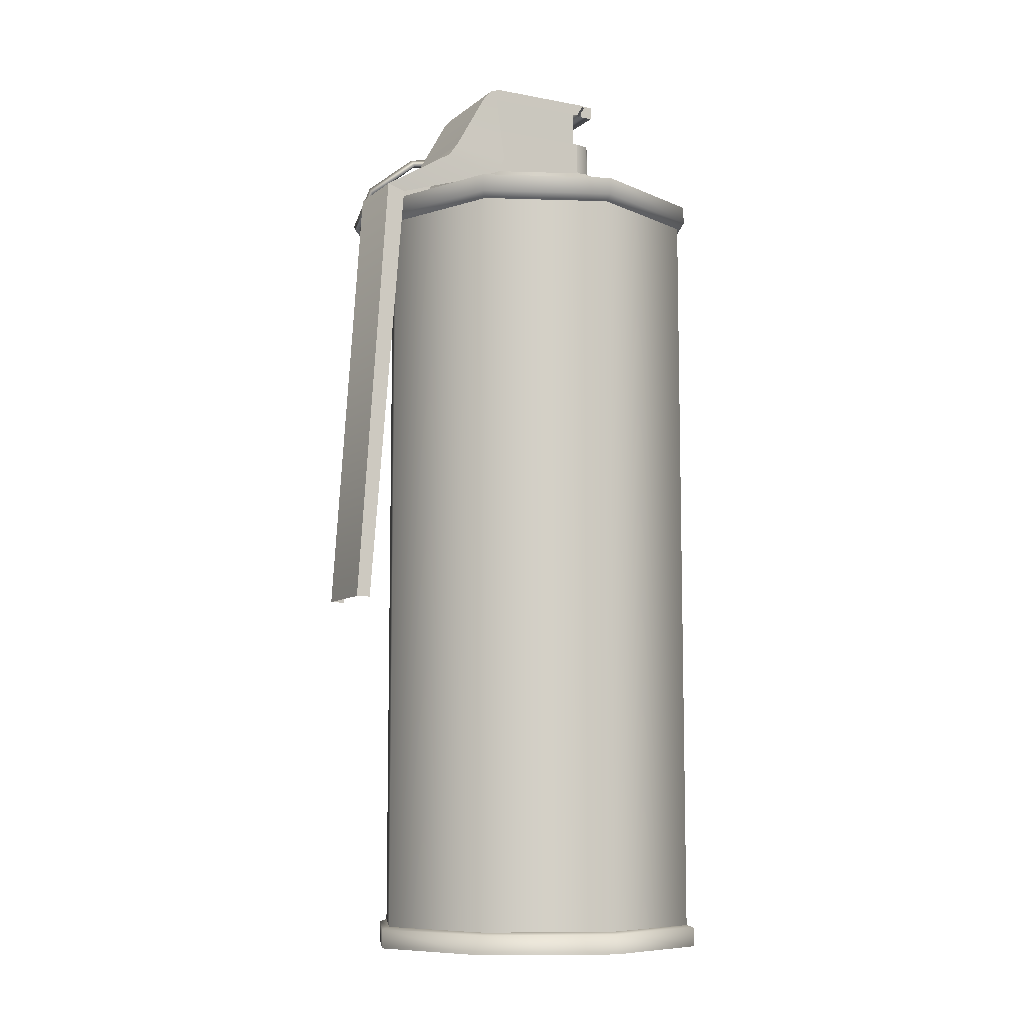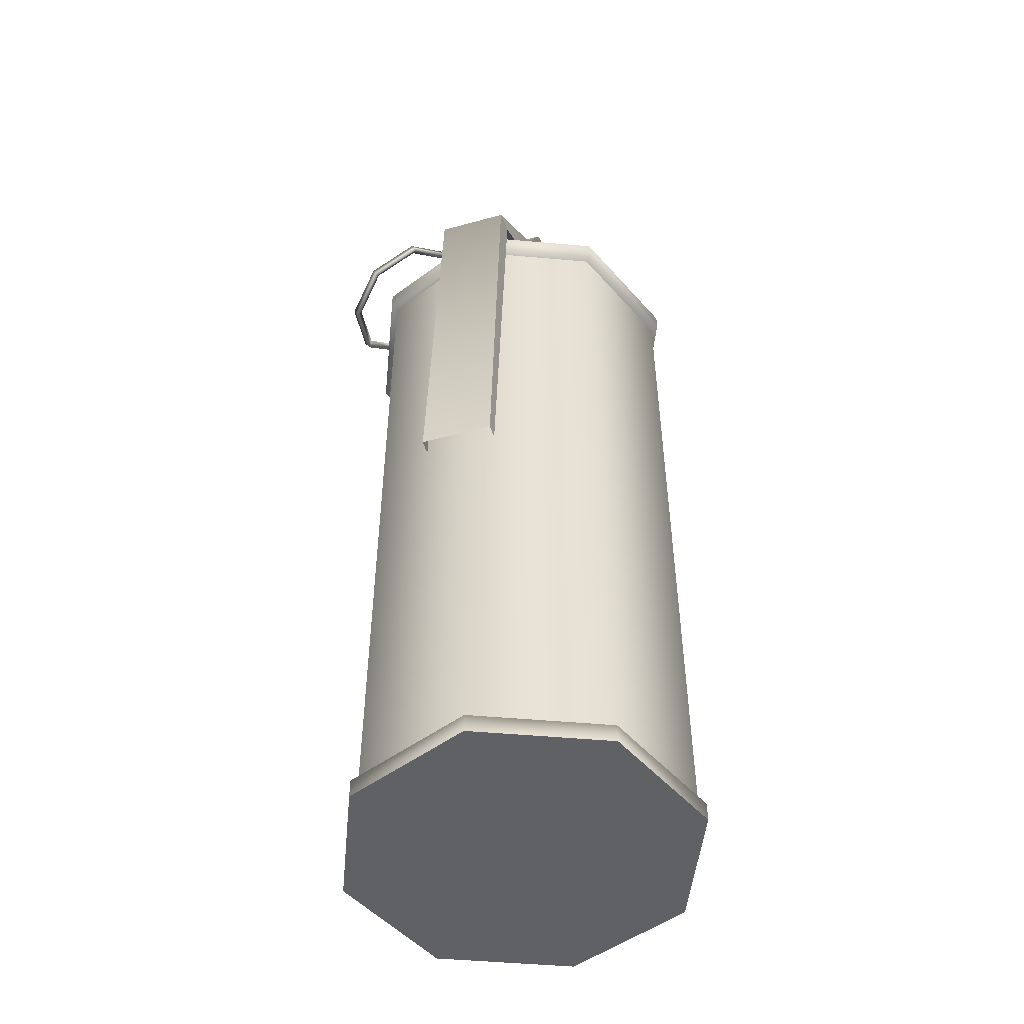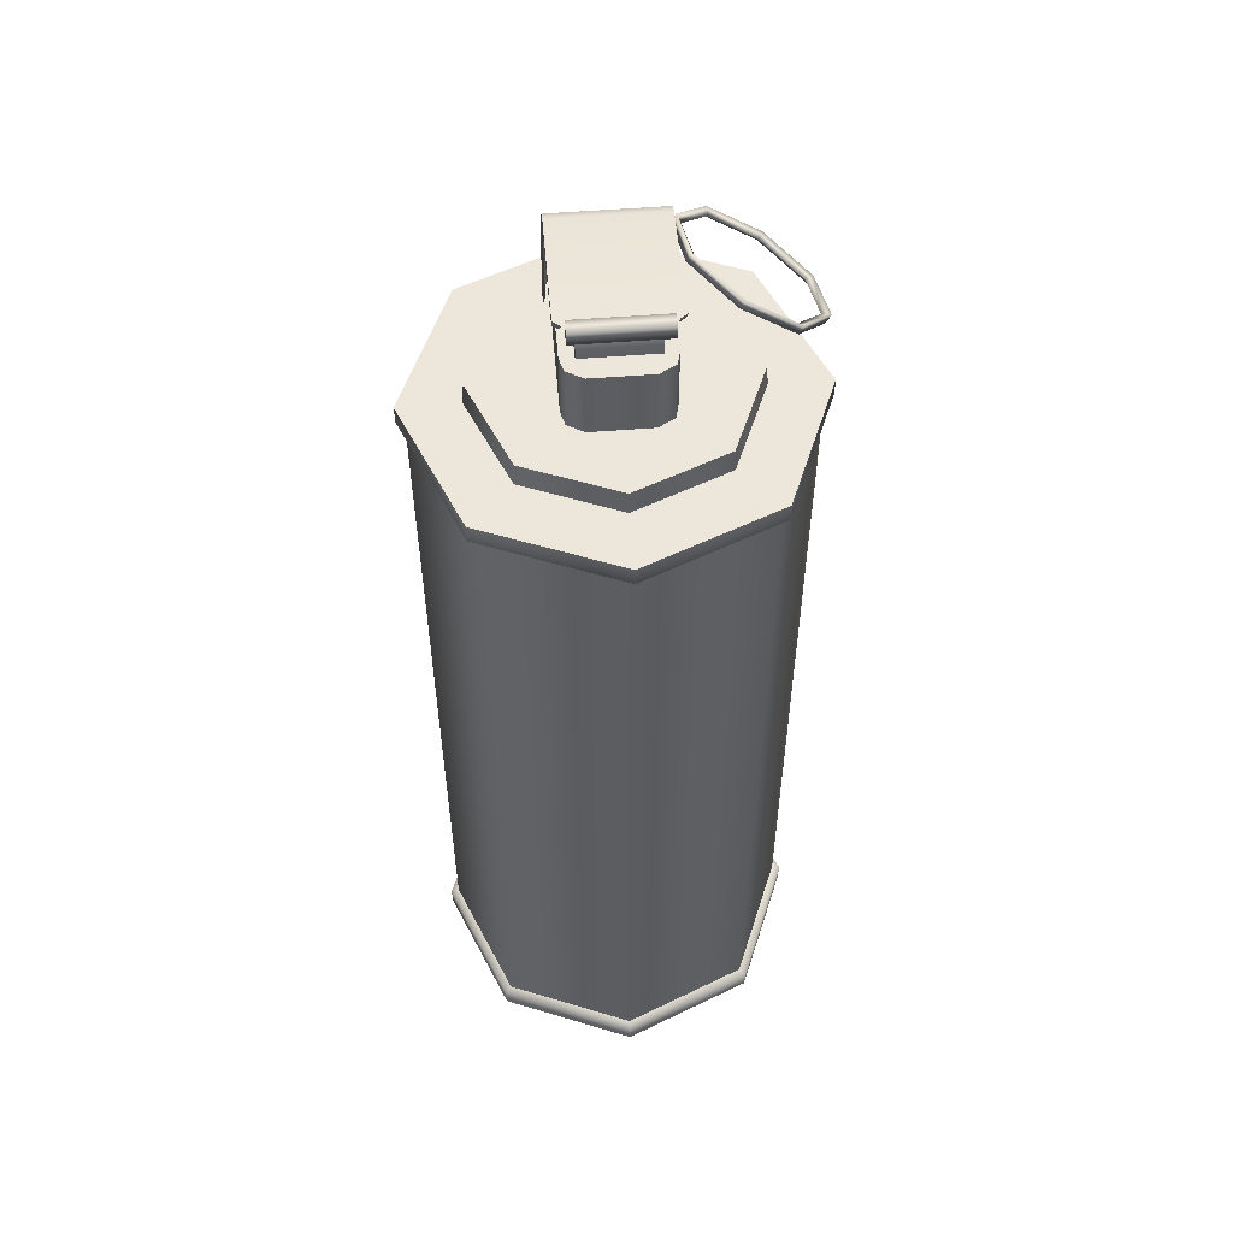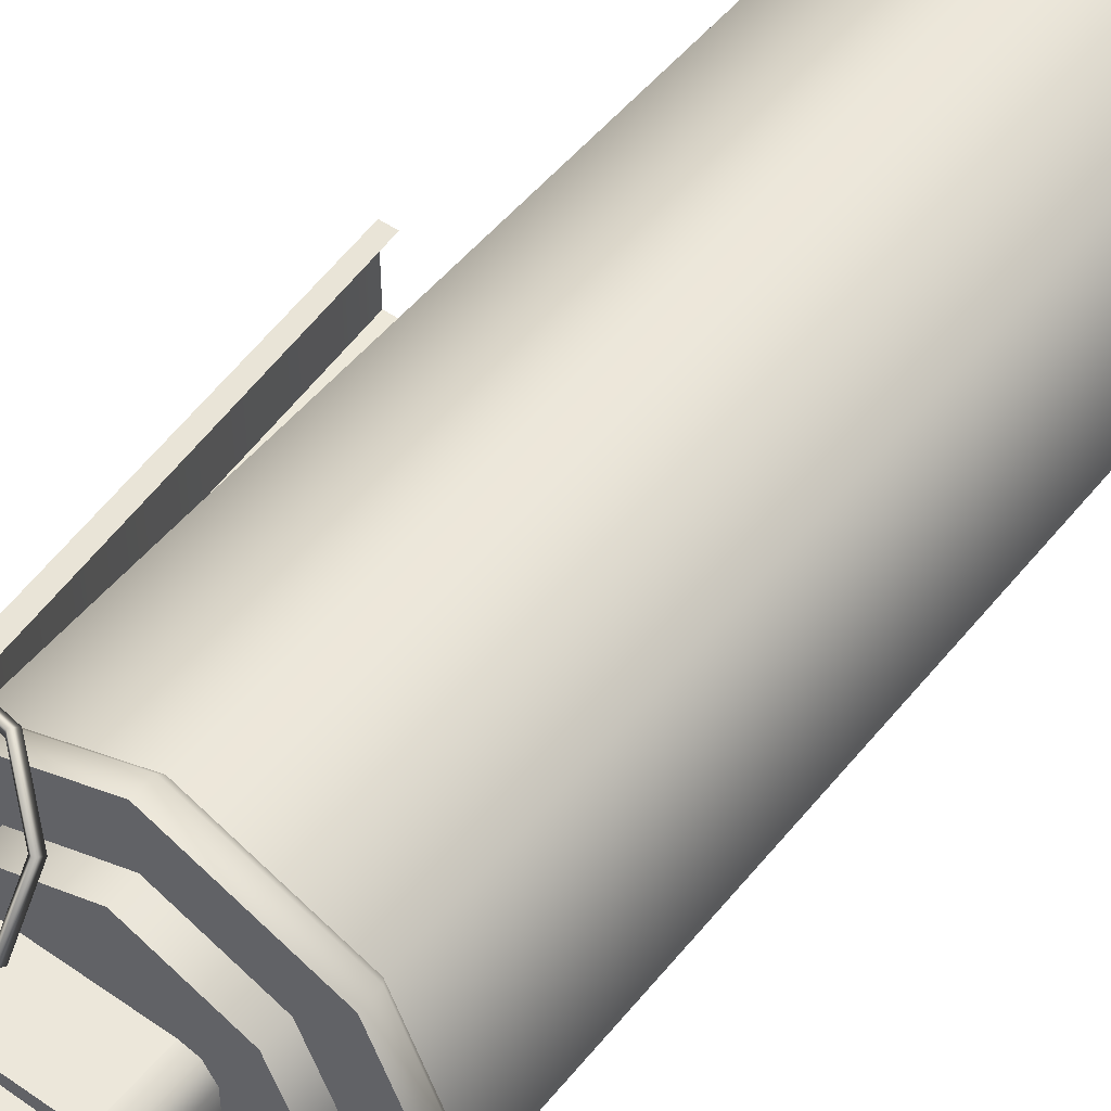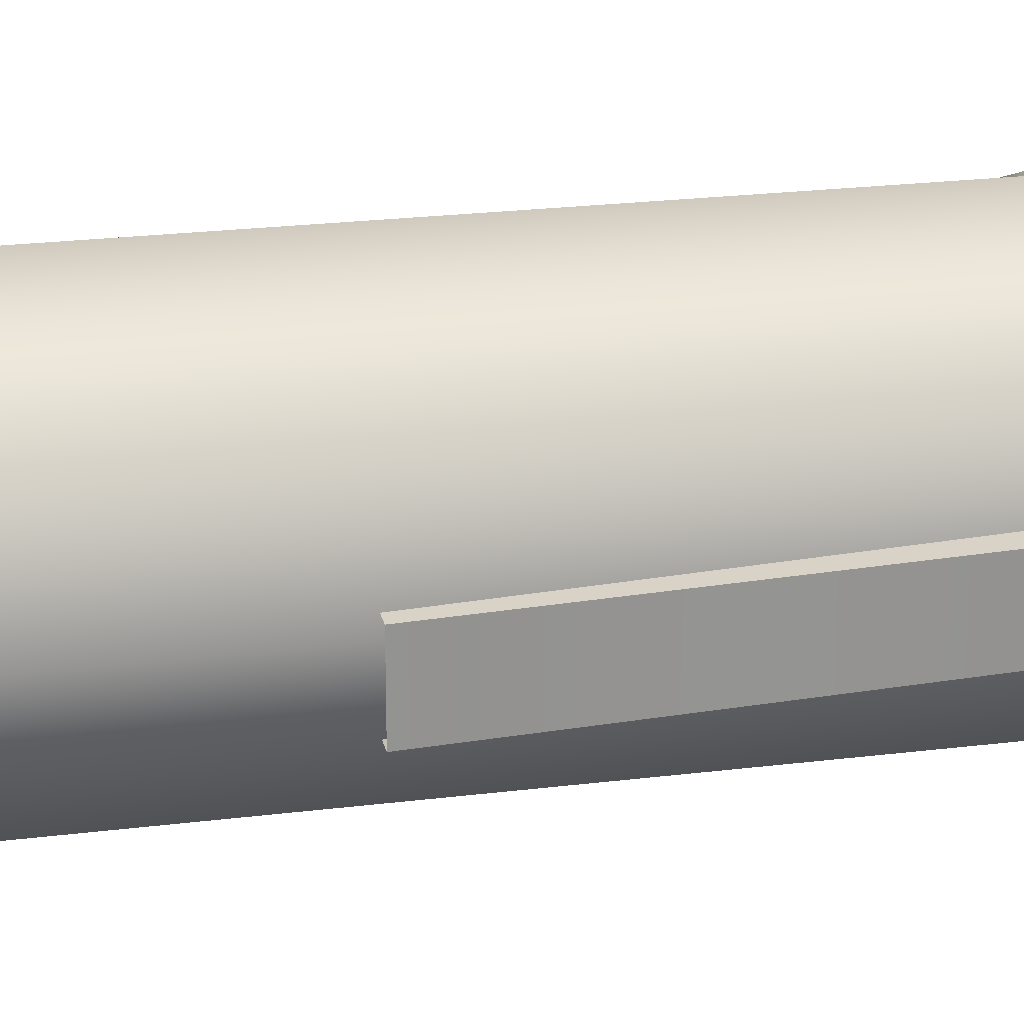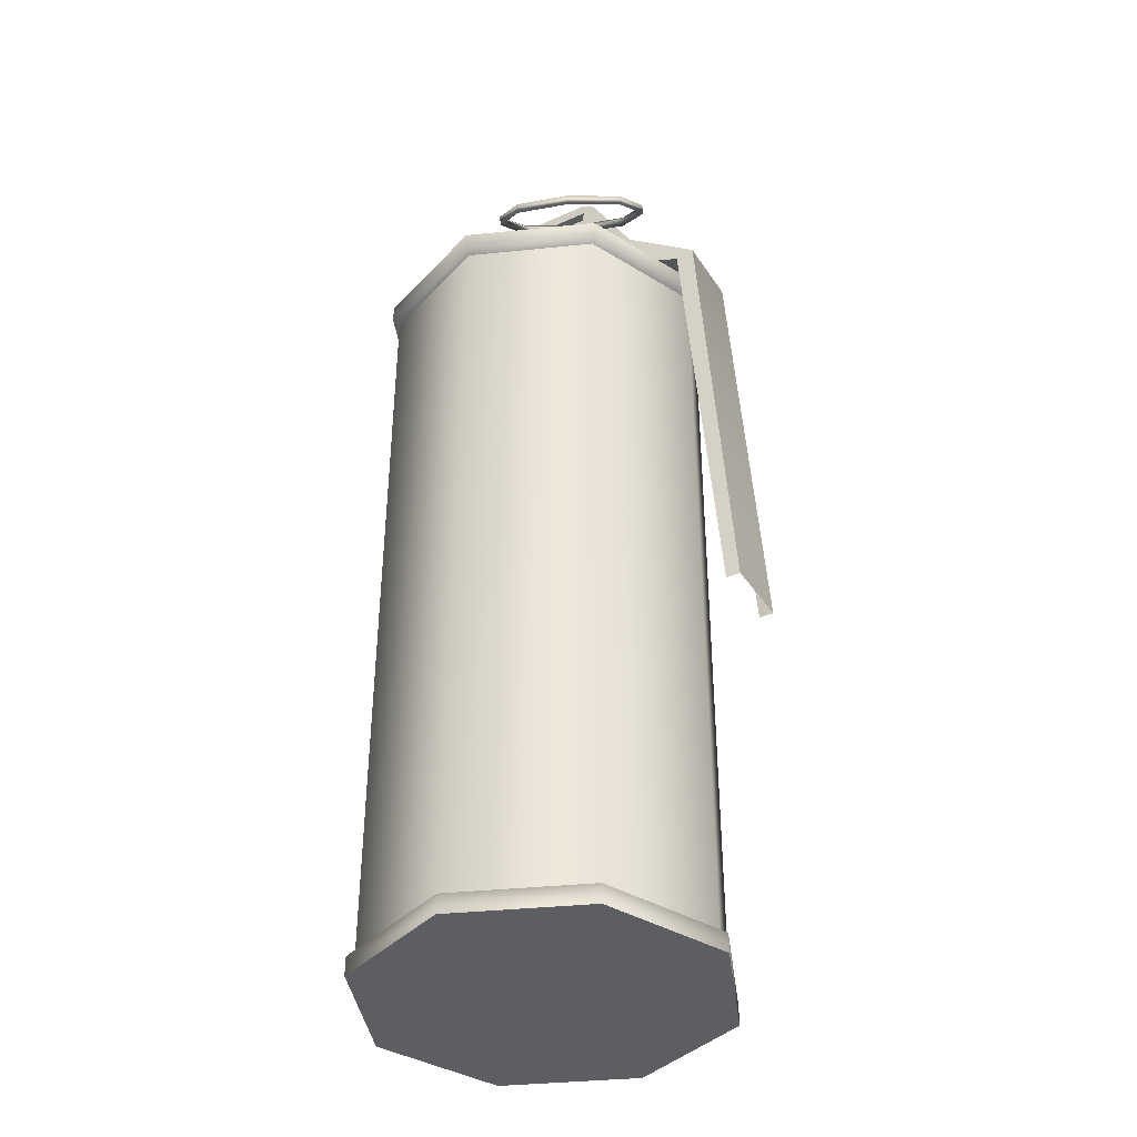
<metadata>
{"format":"obj","ext":"obj","renderer":"f3d","projection":"perspective","resolution":1024,"background":"white","views":[{"elev":-8.6,"azim":-27.5,"up":"+Z"},{"elev":-49.7,"azim":-73.1,"up":"+Z"},{"elev":54.1,"azim":85.2,"up":"+Z"},{"elev":50.3,"azim":37.3,"up":"+Y"},{"elev":23.1,"azim":-102.0,"up":"+Y"},{"elev":-38.5,"azim":-150.2,"up":"+Z"}]}
</metadata>
<code>
v 1.955 -0.5213 4.363
v 1.955 0.5213 4.363
v 1.955 -0.5213 3.633
v 1.955 0.5213 4.363
v 1.955 0.5213 3.633
v 1.882 0.7836 4.225
v 1.958 0.6858 4.225
v 2 0.7836 4.412
v 2.076 0.6858 4.412
v 2.076 -0.6858 4.412
v 1.958 -0.6858 4.225
v 2 -0.7836 4.412
v 1.882 -0.7836 4.225
v 2 0.7836 4.412
v 0.3379 0.7836 4.412
v 1.882 0.7836 4.225
v 0.2962 0.7836 4.225
v 0.1872 0.7836 4.356
v 0.06796 0.7836 4.225
v 0.4449 0.7836 3.202
v -0.4415 0.7836 3.322
v 0.2725 0.8133 2.889
v -0.572 0.7515 3.127
v -1.333 0.5858 2.411
v -1.6 0.5447 2.517
v 2 -0.7836 4.412
v 1.882 -0.7836 4.225
v 0.3379 -0.7836 4.412
v 0.2962 -0.7836 4.225
v 0.1872 -0.7836 4.356
v 0.06796 -0.7836 4.225
v 0.4449 -0.7836 3.202
v -0.4415 -0.7836 3.322
v 0.2725 -0.8133 2.889
v -0.572 -0.7515 3.127
v -1.333 -0.5858 2.411
v -1.6 -0.5447 2.517
v -1.6 0.5447 2.517
v -2.076 0.5447 -4.412
v -1.333 0.5858 2.411
v -1.855 0.5447 -4.412
v -1.6 -0.5447 2.517
v -1.333 -0.5858 2.411
v -2.076 -0.5447 -4.412
v -1.855 -0.5447 -4.412
v 2 -0.7836 4.412
v 2.076 0.6858 4.412
v 2.076 -0.6858 4.412
v 0.3379 -0.7836 4.412
v 2 0.7836 4.412
v 0.3379 0.7836 4.412
v 0.1872 0.7836 4.356
v 0.1872 -0.7836 4.356
v 0.06796 0.7836 4.225
v 0.06796 -0.7836 4.225
v -0.4415 -0.7836 3.322
v -0.4415 0.7836 3.322
v -0.572 -0.7515 3.127
v -0.572 0.7515 3.127
v -1.6 -0.5447 2.517
v -1.6 0.5447 2.517
v -2.076 -0.5447 -4.412
v -2.076 0.5447 -4.412
v 0.9941 2.357 2.998
v 0.9023 2.27 2.946
v 0.3911 2.813 2.518
v 0.3605 2.68 2.515
v -0.4799 2.713 2.336
v -0.4221 2.59 2.351
v -1.109 2.115 2.558
v -0.987 2.053 2.551
v -1.127 1.37 3.055
v -1.003 1.383 2.997
v -0.5238 0.9144 3.535
v -0.4615 0.9735 3.428
v 0.3472 1.015 3.717
v 0.3211 1.064 3.592
v 0.9759 1.612 3.495
v 0.886 1.601 3.392
v 0.9941 2.357 2.998
v 0.9023 2.27 2.946
v 0.9941 2.357 2.998
v 0.4228 2.739 2.408
v 1.026 2.283 2.888
v 0.3911 2.813 2.518
v -0.4482 2.638 2.226
v -0.4799 2.713 2.336
v -1.077 2.041 2.448
v -1.109 2.115 2.558
v -1.095 1.296 2.944
v -1.127 1.37 3.055
v -0.492 0.8399 3.424
v -0.5238 0.9144 3.535
v 0.3789 0.9402 3.606
v 0.3472 1.015 3.717
v 1.008 1.538 3.384
v 0.9759 1.612 3.495
v 1.026 2.283 2.888
v 0.9941 2.357 2.998
v 1.026 2.283 2.888
v 0.3605 2.68 2.515
v 0.9023 2.27 2.946
v 0.4228 2.739 2.408
v -0.4221 2.59 2.351
v -0.4482 2.638 2.226
v -0.987 2.053 2.551
v -1.077 2.041 2.448
v -1.003 1.383 2.997
v -1.095 1.296 2.944
v -0.4615 0.9735 3.428
v -0.492 0.8399 3.424
v 0.3211 1.064 3.592
v 0.3789 0.9402 3.606
v 0.886 1.601 3.392
v 1.008 1.538 3.384
v 0.9023 2.27 2.946
v 1.026 2.283 2.888
v 2.24 -0.6392 4.465
v 2.038 0.6392 4.465
v 2.24 0.6392 4.465
v 2.038 -0.6392 4.465
v 2.038 0.6392 4.262
v 2.038 -0.6392 4.262
v 2.24 0.6392 4.262
v 2.24 -0.6392 4.262
v 2.24 0.6392 4.465
v 2.24 -0.6392 4.465
v 2.24 0.6392 4.465
v 2.038 0.6392 4.465
v 2.24 0.6392 4.262
v 2.038 0.6392 4.262
v 2.24 -0.6392 4.465
v 2.24 -0.6392 4.262
v 2.038 -0.6392 4.465
v 2.038 -0.6392 4.262
v -0.4366 0.7172 2.688
v 1.922 0.7172 2.688
v 0.1331 0.7172 3.712
v 1.922 0.7172 3.712
v -0.4366 -0.7172 2.688
v 0.1331 -0.7172 3.712
v 1.922 -0.7172 2.688
v 1.922 -0.7172 3.712
v 0.1331 -0.7172 3.712
v 0.1331 0.7172 3.712
v 1.922 -0.7172 3.712
v 2.272 -0.4311 3.712
v 2.134 -0.6651 3.712
v 1.922 0.7172 3.712
v 2.272 0.4311 3.712
v 2.134 0.6651 3.712
v 1.922 0.7172 3.712
v 1.922 0.7172 2.688
v 2.134 0.6651 3.712
v 2.134 0.6651 2.688
v 2.272 0.4311 3.712
v 2.272 0.4311 2.688
v 2.272 -0.4311 2.688
v 2.272 -0.4311 3.712
v 2.134 -0.6651 3.712
v 2.134 -0.6651 2.688
v 1.922 -0.7172 3.712
v 1.922 -0.7172 2.688
v -0.4366 -0.7172 2.688
v -0.4366 0.7172 2.688
v 0.1331 -0.7172 3.712
v 0.1331 0.7172 3.712
v 0.003111 0.5439 3.633
v 1.955 0.5213 3.633
v 0.4034 0.5439 4.363
v 1.955 0.5213 4.363
v 0.003111 -0.5439 3.633
v 0.4034 -0.5439 4.363
v 1.955 -0.5213 3.633
v 1.955 -0.5213 4.363
v 1.955 -0.5213 4.363
v 0.4034 0.5439 4.363
v 0.4034 -0.5439 4.363
v 0.003111 0.5439 3.633
v 0.003111 -0.5439 3.633
v 4.122 0 2.425
v 3.323 -1.929 2.425
v 3.323 1.929 2.425
v 1.394 2.728 2.425
v -0.5343 1.929 2.425
v -1.333 0 2.425
v -0.5343 -1.929 2.425
v 1.394 -2.728 2.425
v 3.326 1.931 -9.985
v 1.394 2.731 -9.985
v 4.126 0 -9.985
v 3.326 -1.931 -9.985
v 1.394 -2.731 -9.985
v -0.5369 -1.931 -9.985
v -1.337 0 -9.985
v -0.5369 1.931 -9.985
v -0.4533 -1.848 2.059
v 1.394 -2.728 2.151
v 1.394 -2.613 2.059
v -0.5343 -1.929 2.151
v -0.5343 -1.929 2.425
v 1.394 -2.728 2.425
v -1.219 0 2.059
v -1.333 0 2.151
v -1.333 0 2.425
v -0.4533 1.848 2.059
v -0.5343 1.929 2.151
v -0.5343 1.929 2.425
v 1.394 2.613 2.059
v 1.394 2.728 2.151
v 1.394 2.728 2.425
v 3.242 1.848 2.059
v 3.323 1.929 2.151
v 3.323 1.929 2.425
v 4.122 0 2.151
v 4.122 0 2.425
v 4.007 0 2.059
v 3.242 -1.848 2.059
v 3.323 -1.929 2.151
v 3.323 -1.929 2.425
v 1.394 -2.613 2.059
v 1.394 -2.728 2.151
v 1.394 -2.728 2.425
v -0.4533 -1.848 -9.652
v 1.394 -2.613 2.059
v 1.394 -2.613 -9.652
v -0.4533 -1.848 2.059
v -1.219 0 -9.652
v -1.219 0 2.059
v -0.4533 1.848 -9.652
v -0.4533 1.848 2.059
v 1.394 2.613 -9.652
v 1.394 2.613 2.059
v 3.242 1.848 -9.652
v 3.242 1.848 2.059
v 4.007 0 -9.652
v 4.007 0 2.059
v 3.242 -1.848 -9.652
v 3.242 -1.848 2.059
v 1.394 -2.613 -9.652
v 1.394 -2.613 2.059
v 3.242 -1.848 -9.652
v 1.394 -2.731 -9.691
v 1.394 -2.613 -9.652
v 3.326 -1.931 -9.691
v 3.326 -1.931 -9.985
v 1.394 -2.731 -9.985
v 4.007 0 -9.652
v 4.126 0 -9.691
v 4.126 0 -9.985
v 3.326 1.931 -9.691
v 3.326 1.931 -9.985
v 3.242 1.848 -9.652
v 1.394 2.613 -9.652
v 1.394 2.731 -9.691
v 1.394 2.731 -9.985
v -0.4533 1.848 -9.652
v -0.5369 1.931 -9.691
v -0.5369 1.931 -9.985
v -1.219 0 -9.652
v -1.337 0 -9.691
v -1.337 0 -9.985
v -0.4533 -1.848 -9.652
v -0.5369 -1.931 -9.691
v -0.5369 -1.931 -9.985
v 1.394 -2.613 -9.652
v 1.394 -2.731 -9.691
v 1.394 -2.731 -9.985
v 2.709 1.314 2.759
v 3.253 0 2.759
v 1.394 1.859 2.759
v 0.08005 1.314 2.759
v -0.4644 0 2.759
v 0.08005 -1.314 2.759
v 1.394 -1.859 2.759
v 2.709 -1.314 2.759
v 3.278 0 2.385
v 3.253 0 2.759
v 2.727 1.332 2.385
v 2.709 -1.314 2.759
v 2.727 -1.332 2.385
v 1.394 -1.859 2.759
v 1.394 -1.884 2.385
v 0.08005 -1.314 2.759
v 0.06222 -1.332 2.385
v -0.4644 0 2.759
v -0.4896 0 2.385
v 0.08005 1.314 2.759
v 0.06222 1.332 2.385
v 1.394 1.859 2.759
v 1.394 1.884 2.385
v 2.709 1.314 2.759
g TomGroup_0
f 1 3 2
f 3 5 4
f 6 8 7
f 8 9 7
f 10 12 11
f 11 12 13
f 14 16 15
f 17 15 16
f 18 15 17
f 19 18 17
f 17 20 19
f 19 20 21
f 20 22 21
f 21 22 23
f 22 24 23
f 23 24 25
f 26 28 27
f 28 29 27
f 29 28 30
f 31 29 30
f 29 31 32
f 31 33 32
f 32 33 34
f 33 35 34
f 34 35 36
f 35 37 36
f 38 40 39
f 40 41 39
f 42 44 43
f 43 44 45
f 46 48 47
f 49 46 47
f 50 49 47
f 51 49 50
f 49 51 52
f 53 49 52
f 53 52 54
f 55 53 54
f 55 54 56
f 54 57 56
f 56 57 58
f 57 59 58
f 58 59 60
f 59 61 60
f 60 61 62
f 61 63 62
f 64 66 65
f 67 65 66
f 66 68 67
f 69 67 68
f 68 70 69
f 71 69 70
f 70 72 71
f 73 71 72
f 72 74 73
f 75 73 74
f 74 76 75
f 77 75 76
f 76 78 77
f 79 77 78
f 78 80 79
f 81 79 80
f 82 84 83
f 85 82 83
f 85 83 86
f 87 85 86
f 87 86 88
f 89 87 88
f 89 88 90
f 91 89 90
f 91 90 92
f 93 91 92
f 93 92 94
f 95 93 94
f 95 94 96
f 97 95 96
f 97 96 98
f 99 97 98
f 100 102 101
f 103 100 101
f 103 101 104
f 105 103 104
f 105 104 106
f 107 105 106
f 107 106 108
f 109 107 108
f 109 108 110
f 111 109 110
f 111 110 112
f 113 111 112
f 113 112 114
f 115 113 114
f 115 114 116
f 117 115 116
f 118 120 119
f 121 118 119
f 121 119 122
f 123 121 122
f 123 122 124
f 125 123 124
f 125 124 126
f 127 125 126
f 128 130 129
f 130 131 129
f 132 134 133
f 134 135 133
f 136 138 137
f 138 139 137
f 140 142 141
f 142 143 141
f 144 146 145
f 146 147 145
f 148 147 146
f 145 147 149
f 147 150 149
f 151 149 150
f 152 154 153
f 154 155 153
f 154 156 155
f 156 157 155
f 158 157 156
f 159 158 156
f 159 160 158
f 160 161 158
f 160 162 161
f 162 163 161
f 164 166 165
f 166 167 165
f 168 170 169
f 170 171 169
f 172 174 173
f 174 175 173
f 176 2 177
f 178 176 177
f 178 177 179
f 180 178 179
f 181 183 182
f 183 184 182
f 184 185 182
f 185 186 182
f 186 187 182
f 187 188 182
f 189 191 190
f 191 192 190
f 192 193 190
f 193 194 190
f 194 195 190
f 195 196 190
f 197 199 198
f 200 197 198
f 201 200 198
f 202 201 198
f 203 197 200
f 204 203 200
f 205 204 200
f 201 205 200
f 206 203 204
f 207 206 204
f 208 207 204
f 205 208 204
f 209 206 207
f 210 209 207
f 211 210 207
f 208 211 207
f 212 209 210
f 213 212 210
f 214 213 210
f 211 214 210
f 213 215 212
f 215 213 216
f 213 214 216
f 217 212 215
f 218 217 215
f 219 218 215
f 220 219 215
f 216 220 215
f 221 218 219
f 222 221 219
f 223 222 219
f 220 223 219
f 224 226 225
f 227 224 225
f 228 224 227
f 229 228 227
f 230 228 229
f 231 230 229
f 232 230 231
f 233 232 231
f 234 232 233
f 235 234 233
f 234 235 236
f 235 237 236
f 238 236 237
f 239 238 237
f 240 238 239
f 241 240 239
f 242 244 243
f 245 242 243
f 246 245 243
f 247 246 243
f 248 242 245
f 249 248 245
f 250 249 245
f 246 250 245
f 249 251 248
f 251 249 252
f 249 250 252
f 253 248 251
f 254 253 251
f 255 254 251
f 256 255 251
f 252 256 251
f 257 254 255
f 258 257 255
f 259 258 255
f 256 259 255
f 260 257 258
f 261 260 258
f 262 261 258
f 259 262 258
f 263 260 261
f 264 263 261
f 265 264 261
f 262 265 261
f 266 263 264
f 267 266 264
f 268 267 264
f 265 268 264
f 269 271 270
f 271 272 270
f 272 273 270
f 273 274 270
f 274 275 270
f 275 276 270
f 277 279 278
f 278 280 277
f 281 277 280
f 280 282 281
f 283 281 282
f 282 284 283
f 285 283 284
f 284 286 285
f 287 285 286
f 286 288 287
f 289 287 288
f 288 290 289
f 291 289 290
f 290 292 291
f 279 291 292
f 292 278 279

</code>
